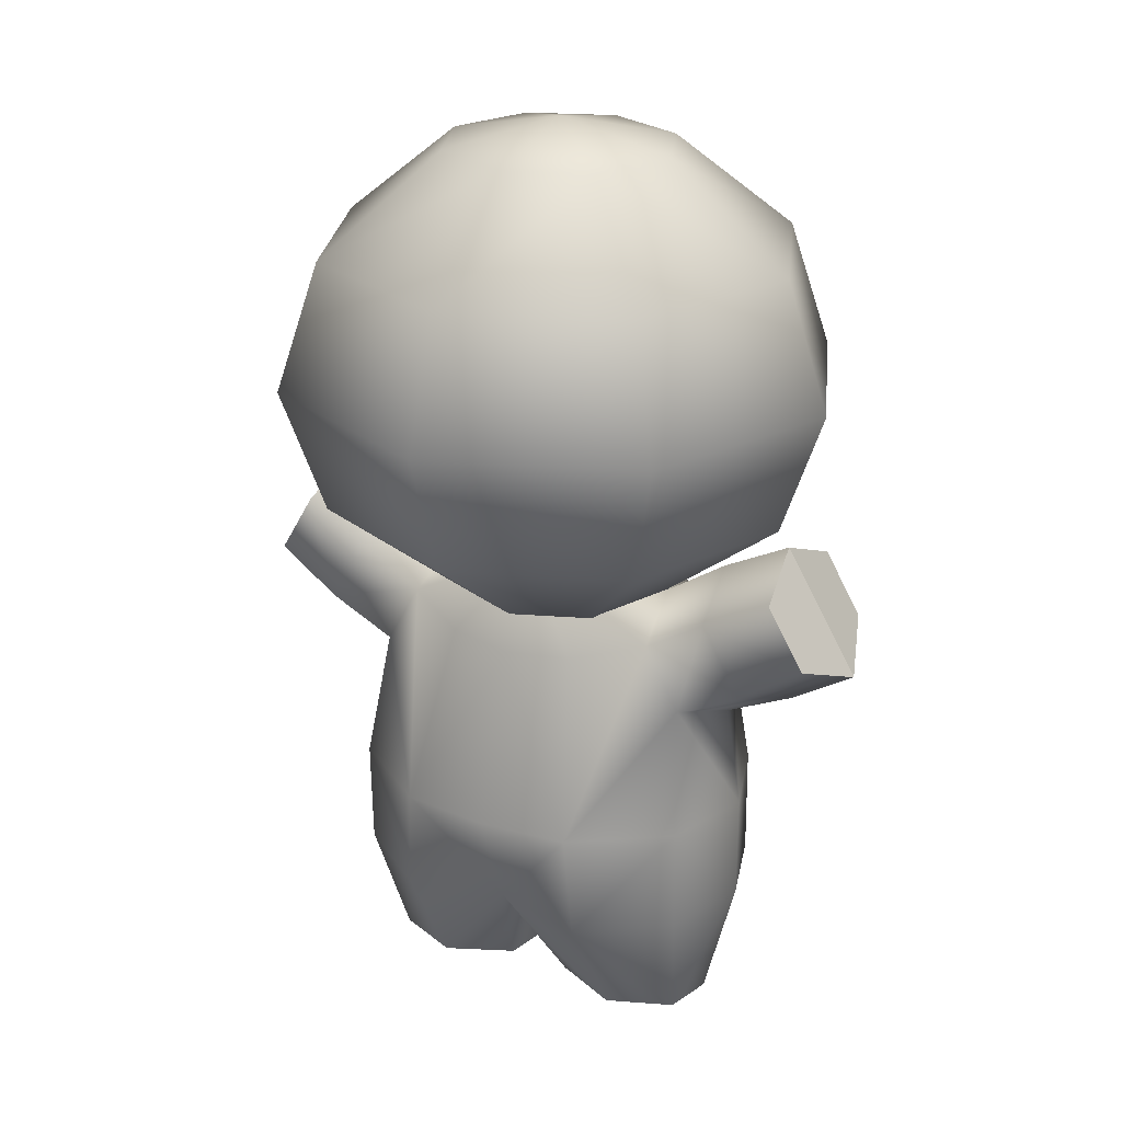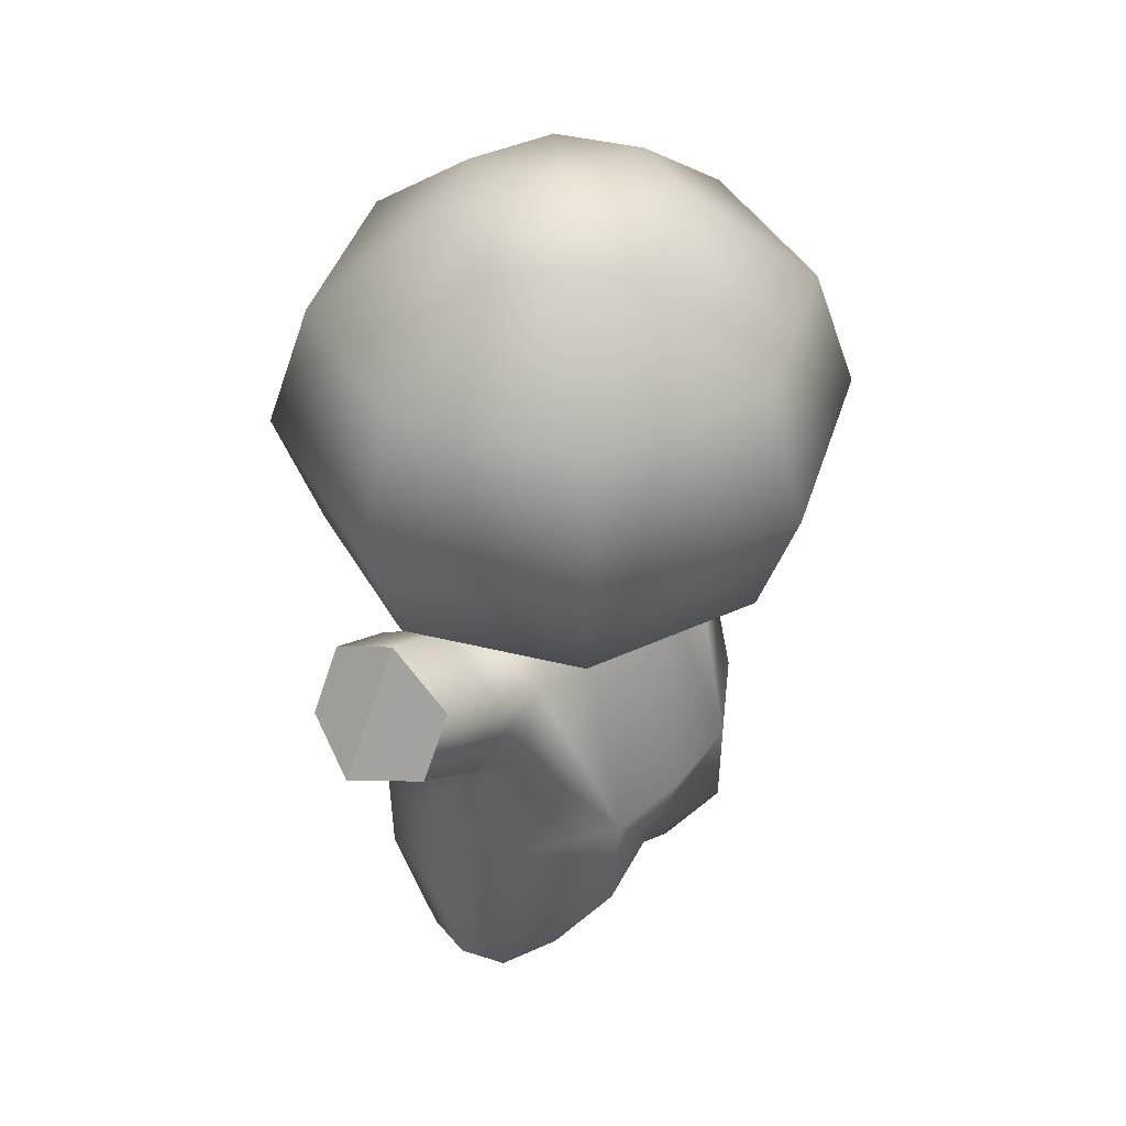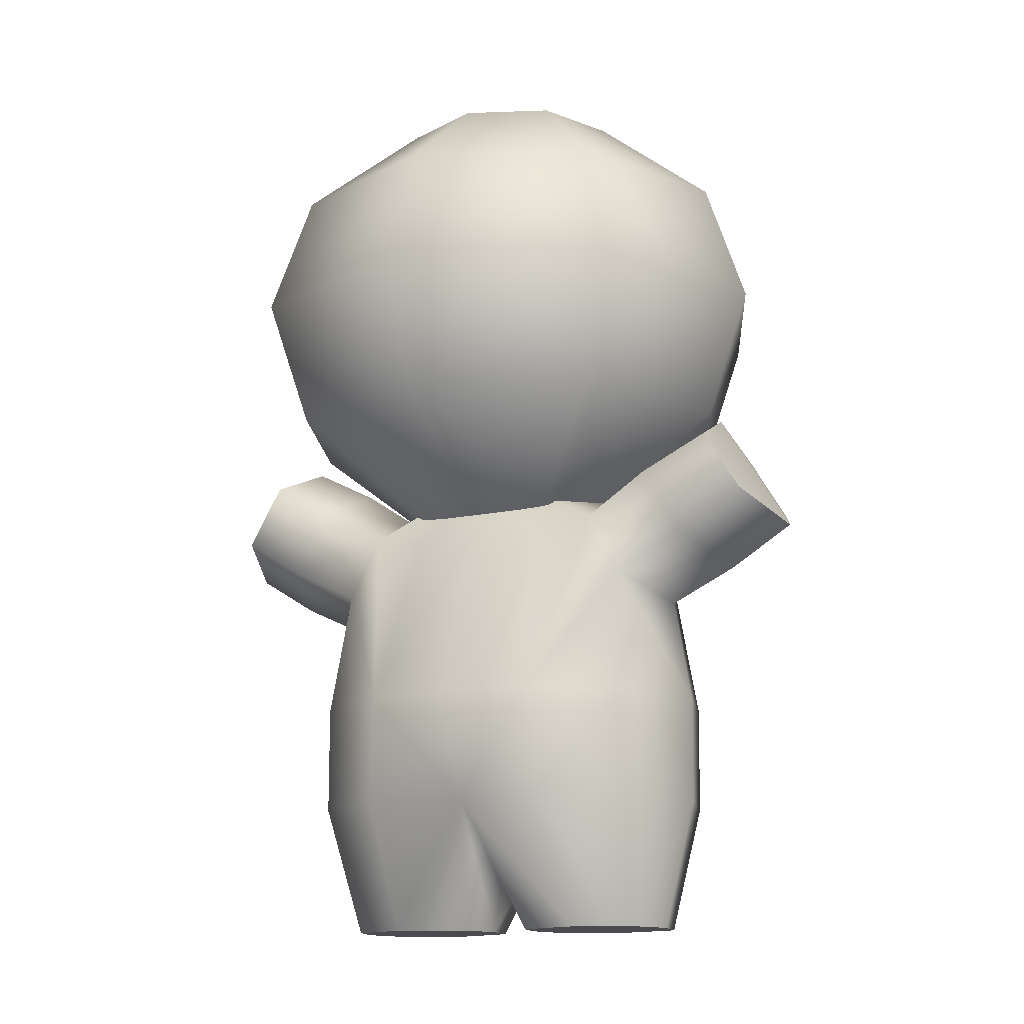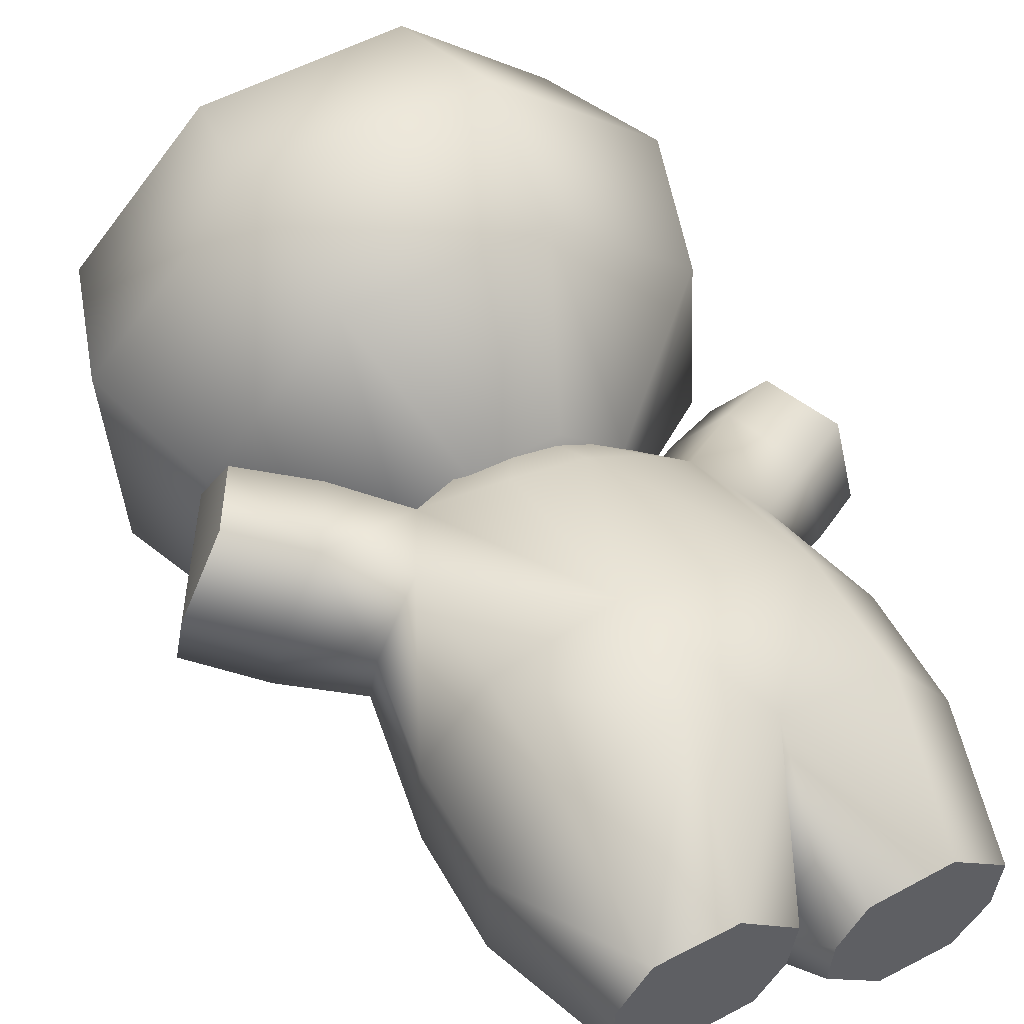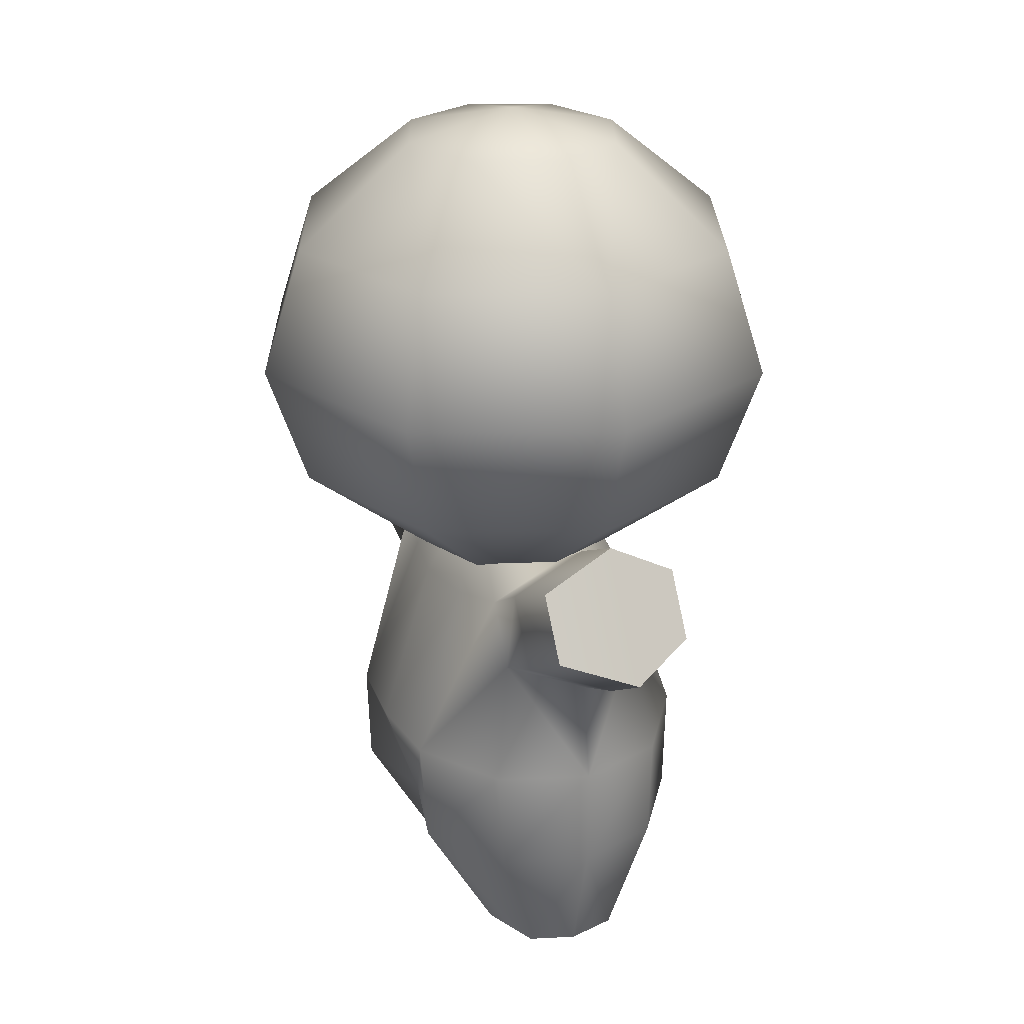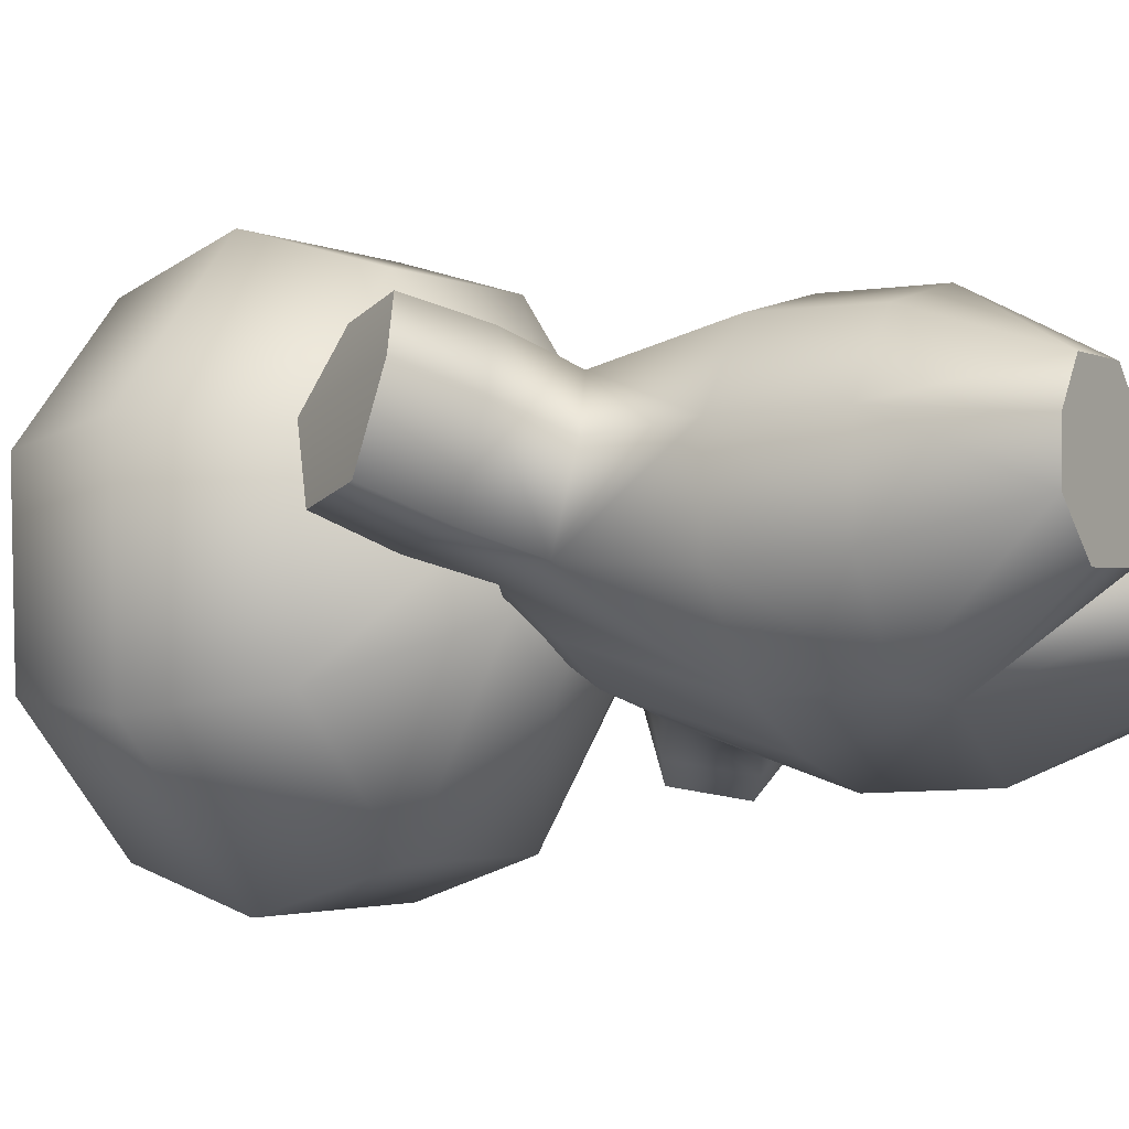
<metadata>
{"format":"obj","ext":"obj","renderer":"f3d","projection":"perspective","resolution":1024,"background":"white","views":[{"elev":25.2,"azim":49.0,"up":"+Y"},{"elev":42.8,"azim":149.3,"up":"+Y"},{"elev":-14.0,"azim":-133.2,"up":"+Y"},{"elev":52.8,"azim":-28.3,"up":"+Z"},{"elev":25.9,"azim":-93.0,"up":"+Y"},{"elev":-4.9,"azim":-58.8,"up":"+Z"}]}
</metadata>
<code>
o model_2934
v 0.04812 0.2435 0.0767
v 0.1001 0.2285 0.09993
v 0.04575 0.2435 0.1197
v 0.0809 0.2435 0.04712
v 0.125 0.2435 0.04871
v 0.1193 0.2435 0.1527
v 0.1001 0.2285 0.09993
v 0.1521 0.2435 0.1232
v 0.1545 0.2435 0.08015
v 0.07522 0.2435 0.1512
v 0.1545 0.2435 0.08015
v 0.04575 0.2435 0.1197
v 0.1593 0.4882 0.07838
v 0.1001 0.5019 0.09993
v 0.1568 0.4882 0.1253
v 0.1434 0.4352 0.219
v 0.217 0.4352 0.1526
v 0.1211 0.4882 0.1575
v -0.02186 0.4352 0.1443
v 0.04447 0.4352 0.2154
v 0.073 0.4882 0.1557
v 0.04089 0.4882 0.1215
v -0.02203 0.2983 0.1444
v -0.01692 0.2983 0.04714
v 0.05672 0.2983 -0.0193
v 0.1558 0.2983 -0.01574
v 0.2221 0.4352 0.05554
v 0.2223 0.2983 0.05547
v 0.2442 0.3668 0.04748
v 0.2382 0.3668 0.1623
v 0.2171 0.2983 0.1527
v 0.04089 0.4882 0.1215
v 0.1001 0.5019 0.09993
v 0.04347 0.4882 0.07462
v 0.0444 0.2983 0.2156
v -0.02203 0.2983 0.1444
v 0.03441 0.3668 0.2365
v -0.04399 0.3668 0.1524
v 0.1435 0.2983 0.2192
v 0.1513 0.3668 0.2407
v -0.01674 0.4352 0.04724
v -0.02186 0.4352 0.1443
v 0.2223 0.2983 0.05547
v -0.03798 0.3668 0.03759
v -0.04399 0.3668 0.1524
v 0.07918 0.4882 0.0424
v 0.05679 0.4352 -0.01911
v 0.04889 0.3668 -0.0408
v 0.2221 0.4352 0.05554
v 0.2442 0.3668 0.04748
v 0.1658 0.3668 -0.03659
v 0.1558 0.4352 -0.01554
v 0.1593 0.4882 0.07838
v 0.1272 0.4882 0.04413
v 0.1649 0.002007 0.1211
v 0.1252 0.002007 0.1178
v 0.112 0.002007 0.09642
v 0.1902 0.002007 0.06797
v 0.1931 0.002005 0.09556
v 0.1101 0.002007 0.07287
v 0.1386 0.002007 0.04555
v 0.1736 0.002007 0.04709
v 0.1902 0.002007 0.06797
v 0.112 0.002007 0.09642
v 0.09208 0.002007 0.1299
v 0.06382 0.002007 0.1579
v 0.02579 0.002005 0.1565
v 0.01033 0.002007 0.1334
v 0.08851 0.002007 0.105
v 0.009585 0.002007 0.1068
v 0.0354 0.002007 0.08312
v 0.07478 0.002007 0.08573
v 0.08851 0.002007 0.105
v 0.01033 0.002007 0.1334
v 0.2645 0.2397 0.07869
v 0.2664 0.2249 0.04022
v 0.2287 0.2909 0.05392
v 0.2458 0.273 0.08545
v 0.2287 0.2909 0.05392
v 0.2664 0.2249 0.04022
v 0.2381 0.2397 0.006868
v 0.2194 0.273 0.0135
v -0.02006 0.273 0.1822
v -0.02722 0.2909 0.1471
v -0.06489 0.2249 0.1608
v -0.0387 0.2397 0.189
v -0.04607 0.273 0.1101
v -0.06466 0.2397 0.1171
v 0.1121 0.2697 0.1325
v 0.04551 0.2328 0.1584
v 0.08572 0.2248 0.1637
v -0.02006 0.273 0.1822
v 0.01417 0.2543 0.1721
v 0.006817 0.2722 0.1348
v -0.02722 0.2909 0.1471
v 0.08325 0.1302 0.196
v -0.0387 0.2397 0.189
v -0.005603 0.2176 0.1794
v 0.1307 0.1302 0.1839
v 0.1231 0.07177 0.1631
v 0.1749 0.1302 0.1627
v -0.06466 0.2397 0.1171
v -0.03159 0.2182 0.1027
v -0.03233 0.2036 0.1491
v -0.06489 0.2249 0.1608
v 0.02145 0.2328 0.08571
v -0.0123 0.2543 0.09554
v 0.03877 0.2497 0.123
v 0.1213 0.2233 0.1581
v 0.07791 0.07177 0.03889
v 0.1386 0.002007 0.04555
v 0.1101 0.002007 0.07287
v 0.00238 0.186 0.1363
v 0.004223 0.1994 0.09202
v -0.006489 0.1302 0.1395
v 0.1736 0.002007 0.04709
v 0.122 0.07177 0.009585
v 0.1761 0.07178 0.02281
v 0.09173 0.2712 0.07719
v 0.08141 0.2241 0.04848
v 0.05053 0.2248 0.06629
v 0.1931 0.002005 0.09556
v 0.2091 0.07177 0.1119
v 0.1771 0.07178 0.1584
v 0.004223 0.1994 0.09202
v 0.03877 0.2497 0.123
v 0.02145 0.2328 0.08571
v 0.00238 0.186 0.1363
v 0.02742 0.1983 0.1651
v -0.03233 0.2036 0.1491
v 0.07121 0.1302 0.02048
v 0.02755 0.1302 0.04084
v 0.07881 0.07178 0.1942
v 0.01033 0.002007 0.1334
v 0.02579 0.002005 0.1565
v -0.006326 0.07177 0.1394
v 0.1649 0.002007 0.1211
v 0.04551 0.2328 0.1584
v -0.04607 0.273 0.1101
v 0.1902 0.002007 0.06797
v 0.2071 0.07177 0.06177
v -0.006999 0.1302 0.08646
v 0.02533 0.07177 0.04476
v -0.007619 0.07178 0.08968
v 0.112 0.002007 0.09642
v 0.1004 0.07177 0.1006
v 0.02487 0.1302 0.1805
v -0.006489 0.1302 0.1395
v 0.02433 0.07177 0.1791
v 0.1004 0.07177 0.1006
v 0.112 0.002007 0.09642
v 0.02742 0.1983 0.1651
v 0.03877 0.2497 0.123
v -0.006326 0.07177 0.1394
v 0.09208 0.002007 0.1299
v 0.06382 0.002007 0.1579
v 0.08851 0.002007 0.105
v 0.009585 0.002007 0.1068
v 0.01033 0.002007 0.1334
v 0.08851 0.002007 0.105
v 0.07478 0.002007 0.08573
v 0.0354 0.002007 0.08312
v 0.1521 0.2248 0.1395
v 0.2096 0.1302 0.1133
v 0.1984 0.1983 0.1028
v 0.2073 0.1302 0.06172
v 0.1735 0.1302 0.02075
v 0.1177 0.1302 0.008029
v 0.1165 0.2248 0.04227
v 0.152 0.2328 0.03821
v 0.1803 0.2328 0.1094
v 0.1627 0.2497 0.07793
v 0.1627 0.2497 0.07793
v 0.1803 0.2328 0.1094
v 0.2131 0.2544 0.09984
v 0.1947 0.2723 0.06645
v 0.1984 0.1983 0.1028
v 0.233 0.2175 0.09266
v 0.1991 0.186 0.06468
v 0.1692 0.1994 0.03196
v 0.2035 0.2181 0.01696
v 0.234 0.2035 0.05214
v 0.2287 0.2909 0.05392
v 0.2194 0.273 0.0135
v 0.184 0.2544 0.02393
v 0.152 0.2328 0.03821
v 0.2645 0.2397 0.07869
v 0.2458 0.273 0.08545
v 0.1991 0.186 0.06468
v 0.234 0.2035 0.05214
v 0.2664 0.2249 0.04022
v 0.1627 0.2497 0.07793
v 0.2381 0.2397 0.006868
v 0.1991 0.186 0.06468
v 0.00238 0.186 0.1363
v 0.2664 0.2249 0.04022
v 0.1692 0.1994 0.03196
v 0.1991 0.186 0.06468
v -0.06489 0.2249 0.1608
v 0.00238 0.186 0.1363
v 0.1252 0.002007 0.1178
g surface_000
f 125 200 104
f 125 104 103
f 125 103 107
f 125 107 106
f 106 107 94
f 106 94 108
f 138 108 94
f 102 103 104
f 102 107 103
f 102 139 107
f 139 94 107
f 139 95 94
f 92 94 95
f 92 93 94
f 138 94 93
f 138 93 98
f 138 98 129
f 102 104 105
f 128 129 98
f 128 98 130
f 97 130 98
f 97 199 130
f 92 97 98
f 92 98 93
f 166 197 198
f 167 197 166
f 168 197 167
f 170 197 168
f 170 168 169
f 170 169 119
f 170 119 192
f 166 118 167
f 167 118 117
f 167 117 168
f 117 110 168
f 168 110 131
f 120 168 131
f 120 169 168
f 119 169 120
f 166 141 118
f 140 118 141
f 140 116 118
f 116 117 118
f 116 111 117
f 110 117 111
f 164 141 166
f 164 123 141
f 141 123 122
f 141 122 140
f 164 166 165
f 101 164 165
f 164 101 124
f 164 124 123
f 122 123 124
f 122 124 137
f 124 100 137
f 137 100 201
f 145 201 100
f 194 165 166
f 145 100 146
f 157 146 100
f 157 100 155
f 155 100 156
f 156 100 133
f 156 133 135
f 135 133 149
f 136 135 149
f 134 135 136
f 100 96 133
f 147 133 96
f 147 149 133
f 147 136 149
f 147 148 136
f 152 148 147
f 195 148 152
f 99 96 100
f 96 99 109
f 96 109 91
f 96 91 90
f 96 90 152
f 96 152 147
f 99 100 101
f 101 109 99
f 101 163 109
f 109 163 89
f 89 91 109
f 89 90 91
f 153 90 89
f 124 101 100
f 101 165 171
f 101 171 163
f 163 171 89
f 89 171 172
f 110 111 112
f 151 110 112
f 150 110 151
f 160 110 150
f 160 161 110
f 162 110 161
f 162 143 110
f 143 132 110
f 131 110 132
f 121 131 132
f 121 120 131
f 119 120 121
f 143 162 158
f 143 158 144
f 142 143 144
f 142 132 143
f 142 114 132
f 132 114 127
f 132 127 121
f 119 121 127
f 126 119 127
f 154 144 158
f 115 144 154
f 115 142 144
f 142 115 114
f 113 114 115
f 154 158 159
f 177 189 190
f 177 190 178
f 177 178 175
f 177 175 174
f 173 174 175
f 173 175 176
f 173 176 185
f 173 185 186
f 191 178 190
f 191 187 178
f 187 175 178
f 187 188 175
f 183 175 188
f 183 176 175
f 183 185 176
f 183 184 185
f 184 181 185
f 186 185 181
f 186 181 180
f 179 180 181
f 179 181 182
f 196 182 181
f 196 181 193
f 184 193 181
f 85 87 88
f 85 84 87
f 83 84 85
f 83 85 86
f 79 81 82
f 79 80 81
f 75 77 78
f 75 76 77
f 70 73 74
f 70 72 73
f 70 71 72
f 65 68 69
f 65 67 68
f 65 66 67
f 60 63 64
f 60 62 63
f 60 61 62
f 55 58 59
f 55 57 58
f 55 56 57
f 33 53 54
f 53 52 54
f 54 52 47
f 54 47 46
f 33 54 46
f 33 46 34
f 32 33 34
f 34 42 32
f 53 49 52
f 49 51 52
f 52 51 48
f 52 48 47
f 47 48 44
f 47 44 41
f 46 47 41
f 46 41 34
f 34 41 42
f 41 45 42
f 41 44 45
f 44 23 45
f 49 50 51
f 50 26 51
f 51 26 25
f 51 25 48
f 48 25 24
f 48 24 44
f 44 24 23
f 3 23 24
f 3 24 1
f 1 2 3
f 50 43 26
f 5 26 43
f 4 26 5
f 4 25 26
f 1 25 4
f 1 24 25
f 5 43 9
f 9 2 5
f 2 4 5
f 2 1 4
f 38 20 19
f 38 37 20
f 37 16 20
f 20 16 18
f 20 18 21
f 19 20 21
f 19 21 22
f 22 21 14
f 36 37 38
f 36 35 37
f 35 40 37
f 37 40 16
f 40 17 16
f 16 17 15
f 16 15 18
f 18 15 14
f 21 18 14
f 35 36 12
f 35 12 10
f 10 39 35
f 35 39 40
f 39 30 40
f 40 30 17
f 29 17 30
f 29 27 17
f 15 17 27
f 15 27 13
f 13 14 15
f 12 7 10
f 7 6 10
f 10 6 39
f 39 6 8
f 39 8 31
f 39 31 30
f 28 30 31
f 28 29 30
f 6 7 8
f 8 7 11
f 11 31 8
f 11 28 31

</code>
